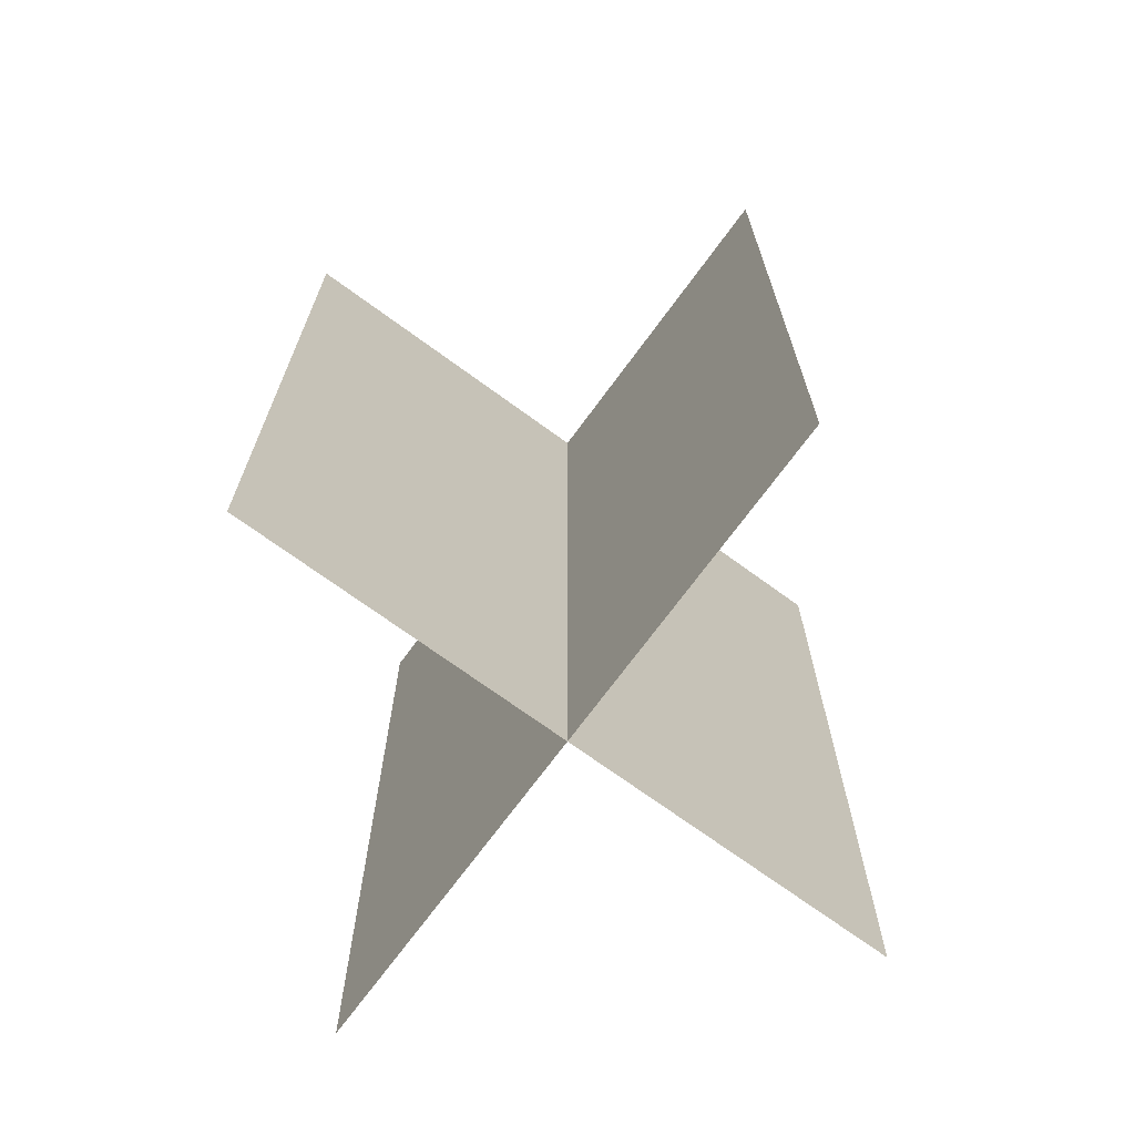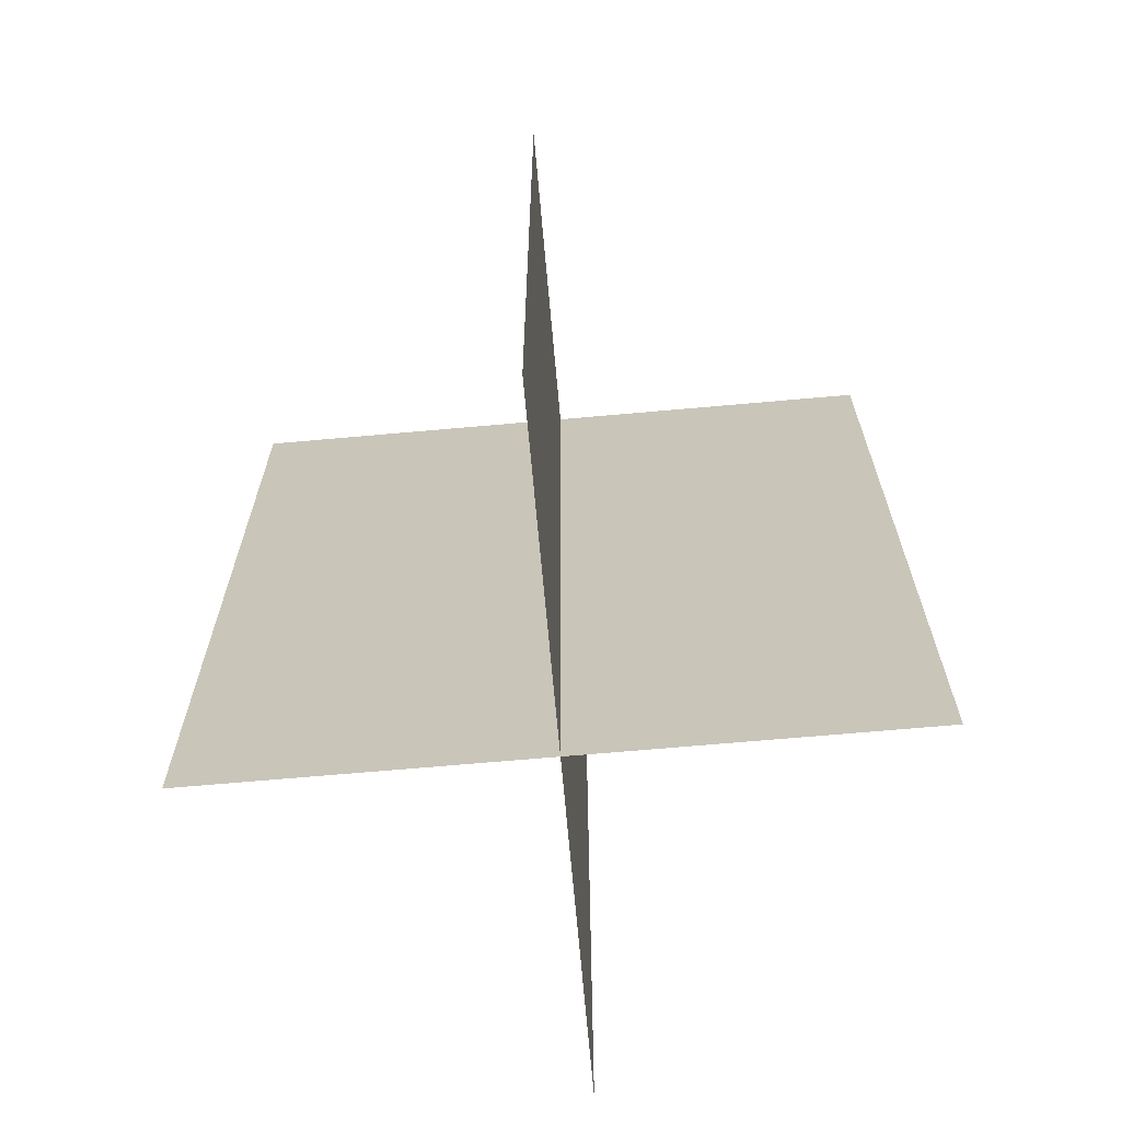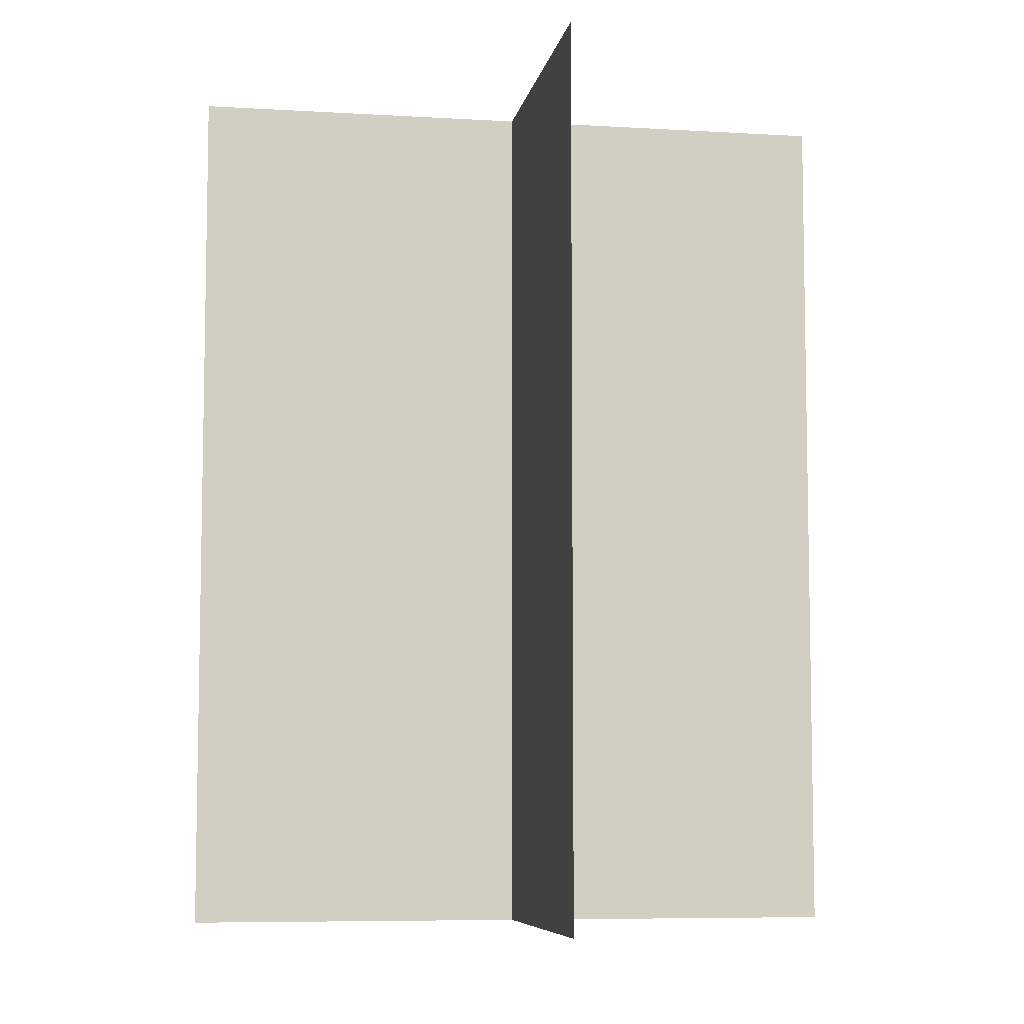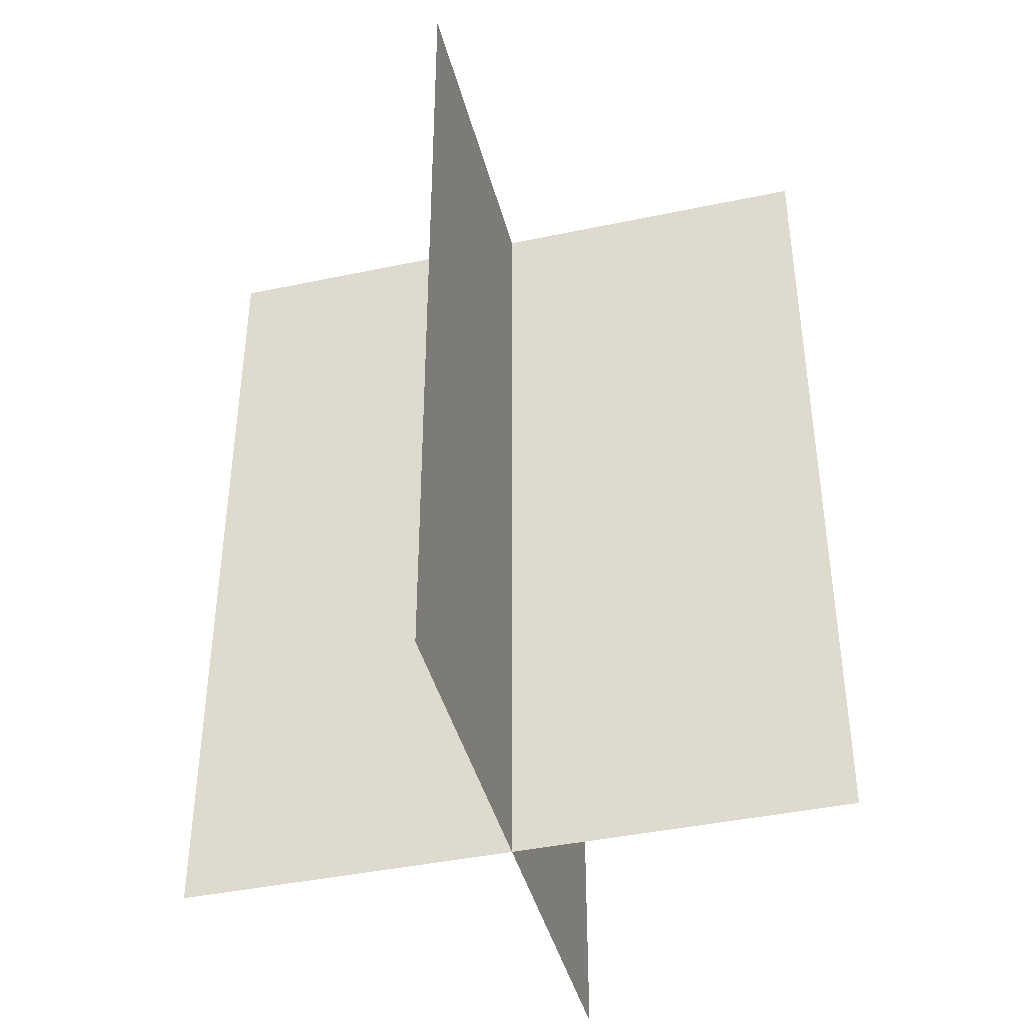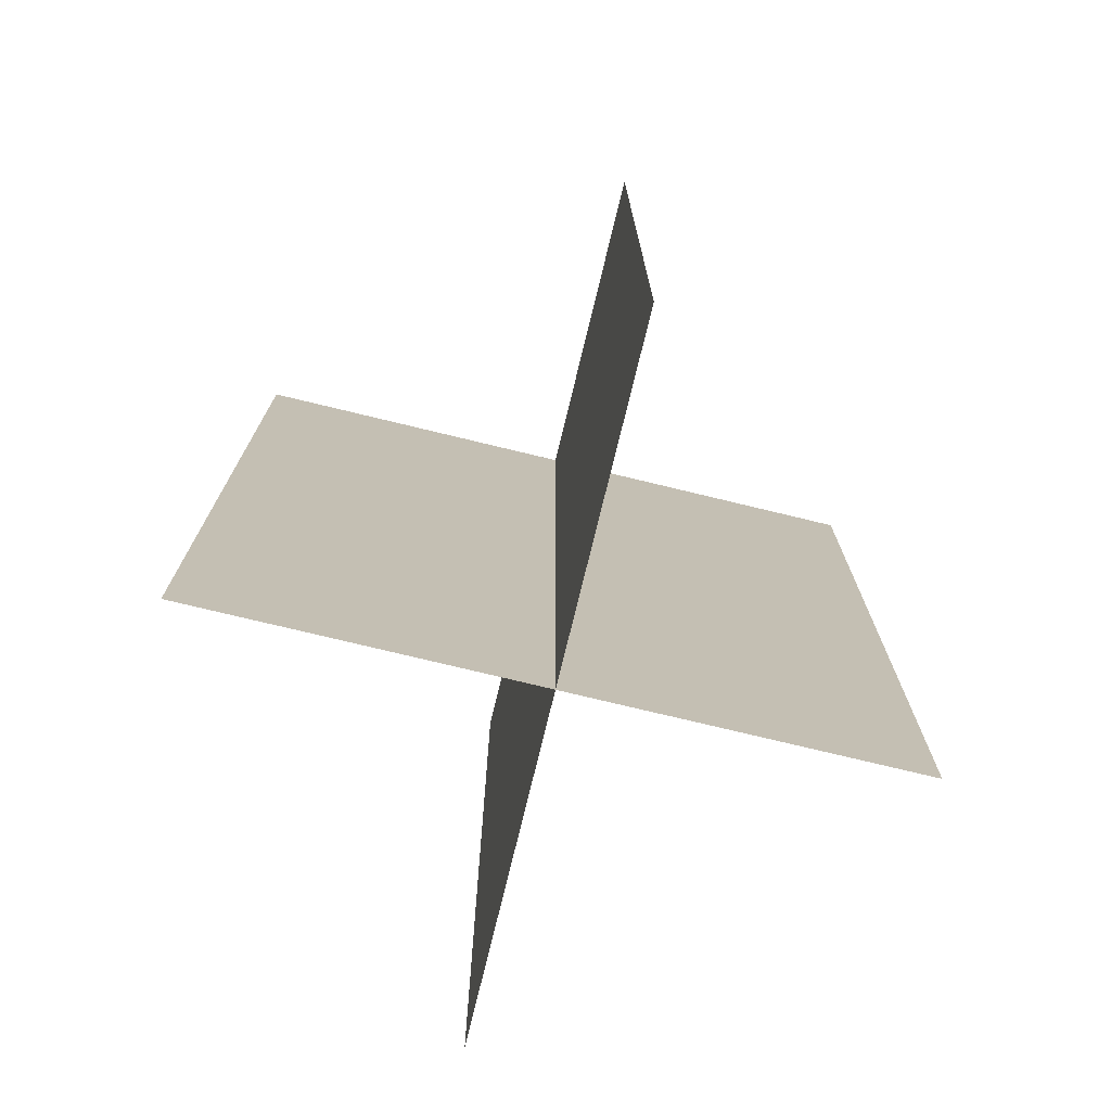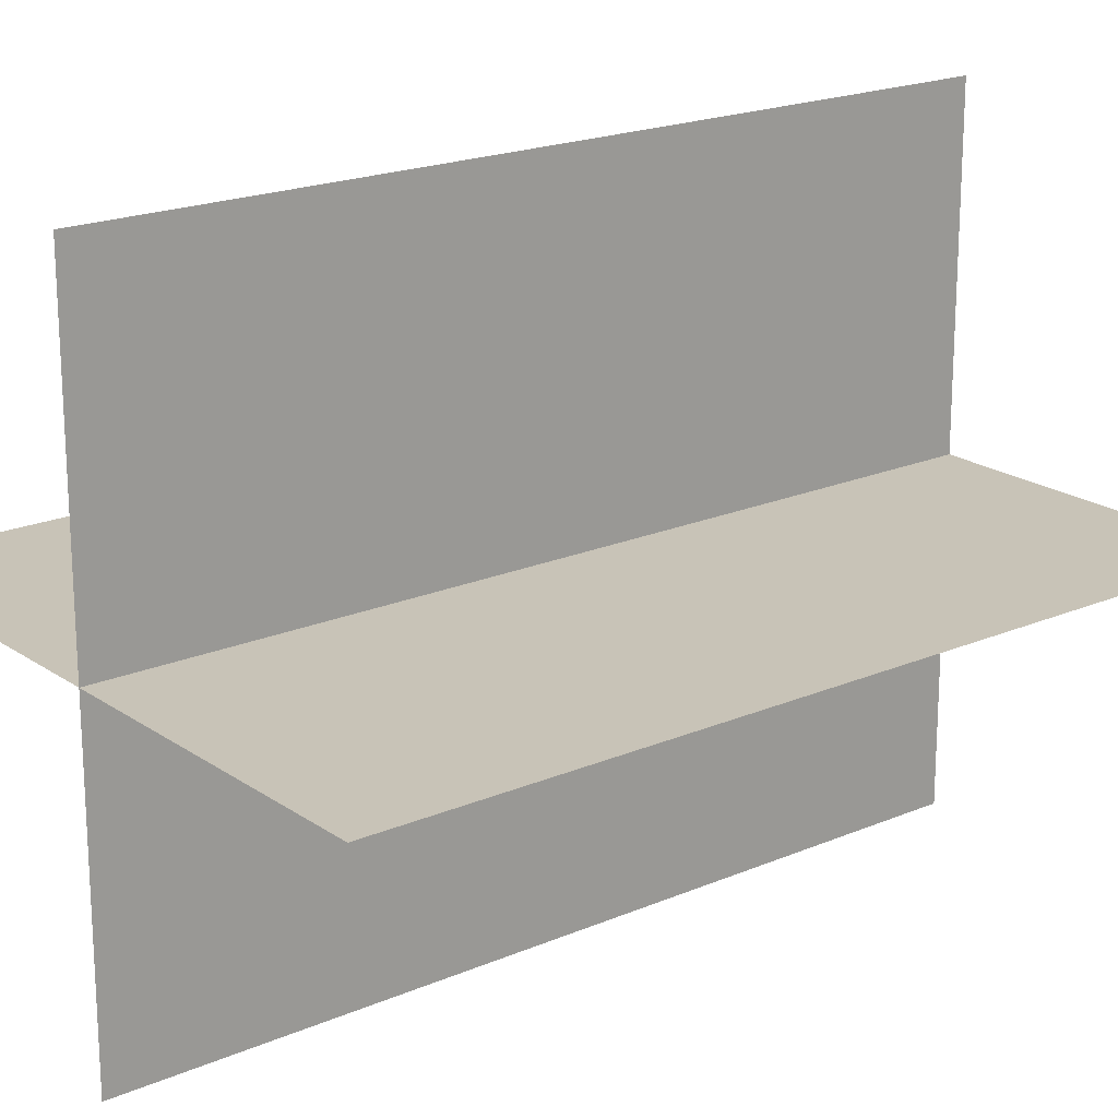
<metadata>
{"format":"obj","ext":"obj","renderer":"f3d","projection":"perspective","resolution":1024,"background":"white","views":[{"elev":-71.0,"azim":53.8,"up":"+Y"},{"elev":-68.1,"azim":-84.9,"up":"+Y"},{"elev":-7.1,"azim":-9.8,"up":"+Y"},{"elev":-41.7,"azim":-165.7,"up":"+Y"},{"elev":-75.2,"azim":-13.6,"up":"+Y"},{"elev":19.7,"azim":-128.5,"up":"+Z"}]}
</metadata>
<code>
o tree_large
v 0 0 0
v -0 1.7 -0.65
v -0 0 -0.65
v 0 1.7 0
v 0 -0 0.65
v 0 1.7 0.65
v -0.65 1.7 0
v -0.65 0 0
v 0.65 0 -0
v 0.65 1.7 -0
f 1 2 3
f 2 1 4
f 4 1 5
f 4 5 6
f 7 1 8
f 1 7 9
f 9 7 10
f 10 7 4

</code>
